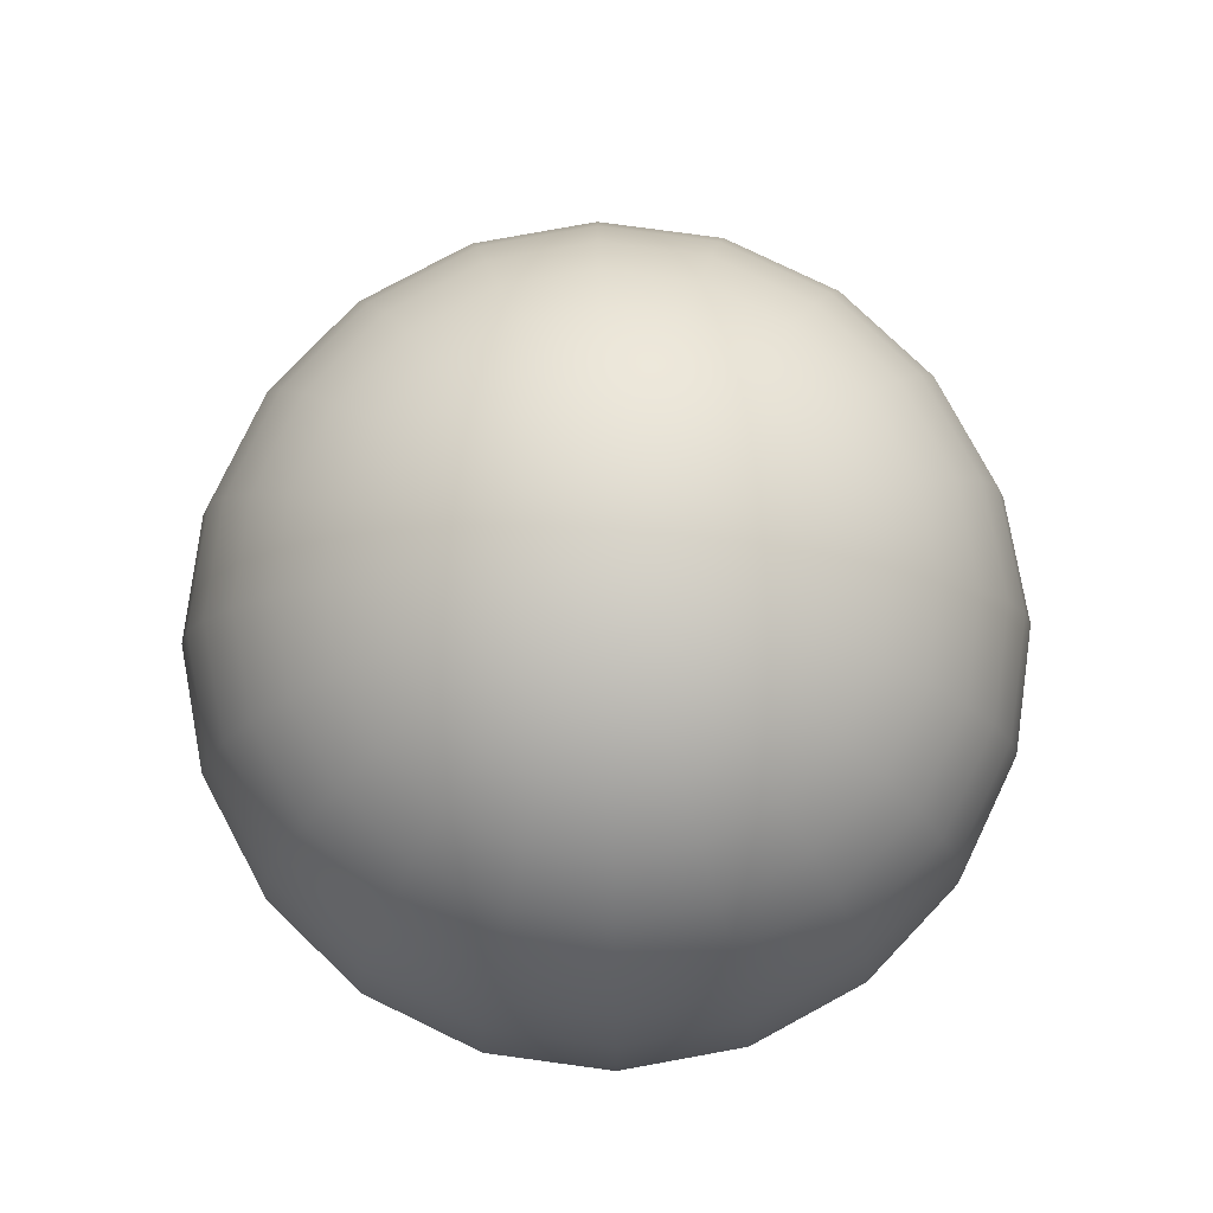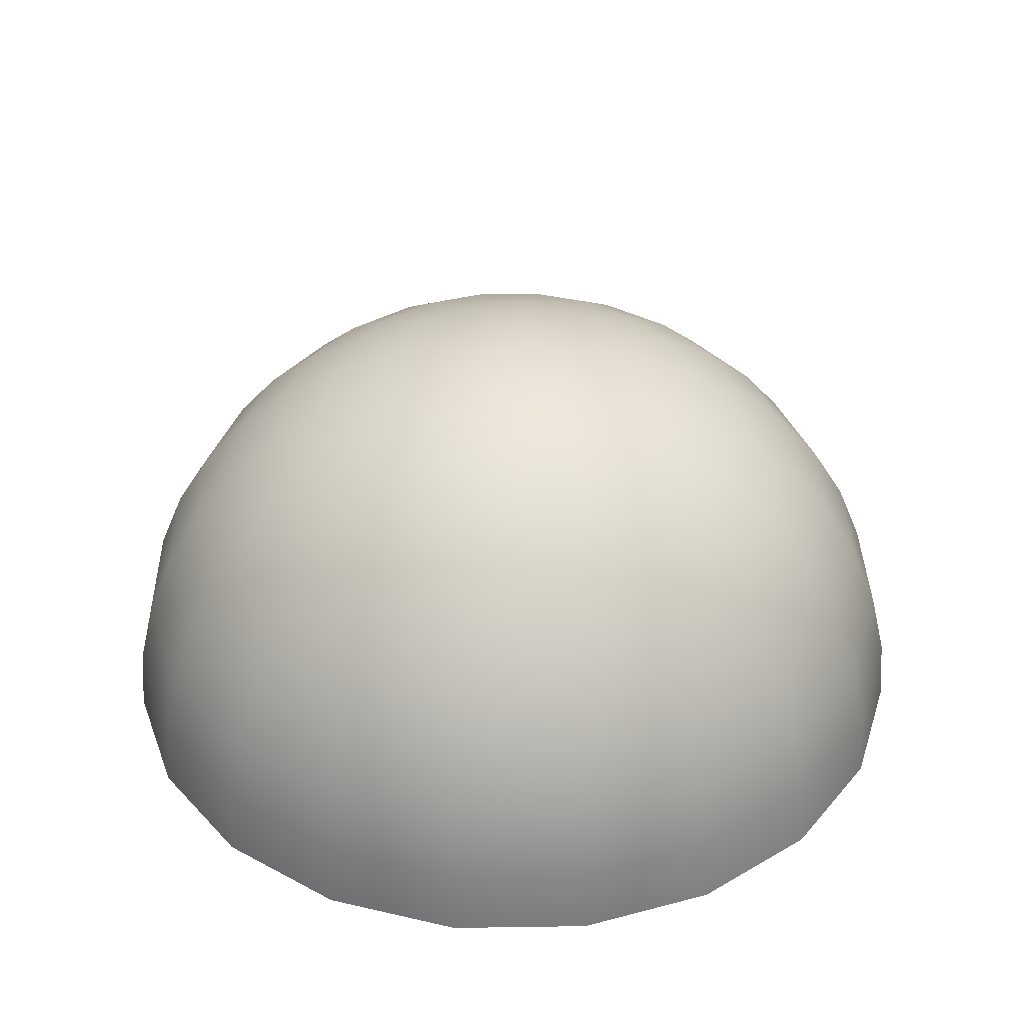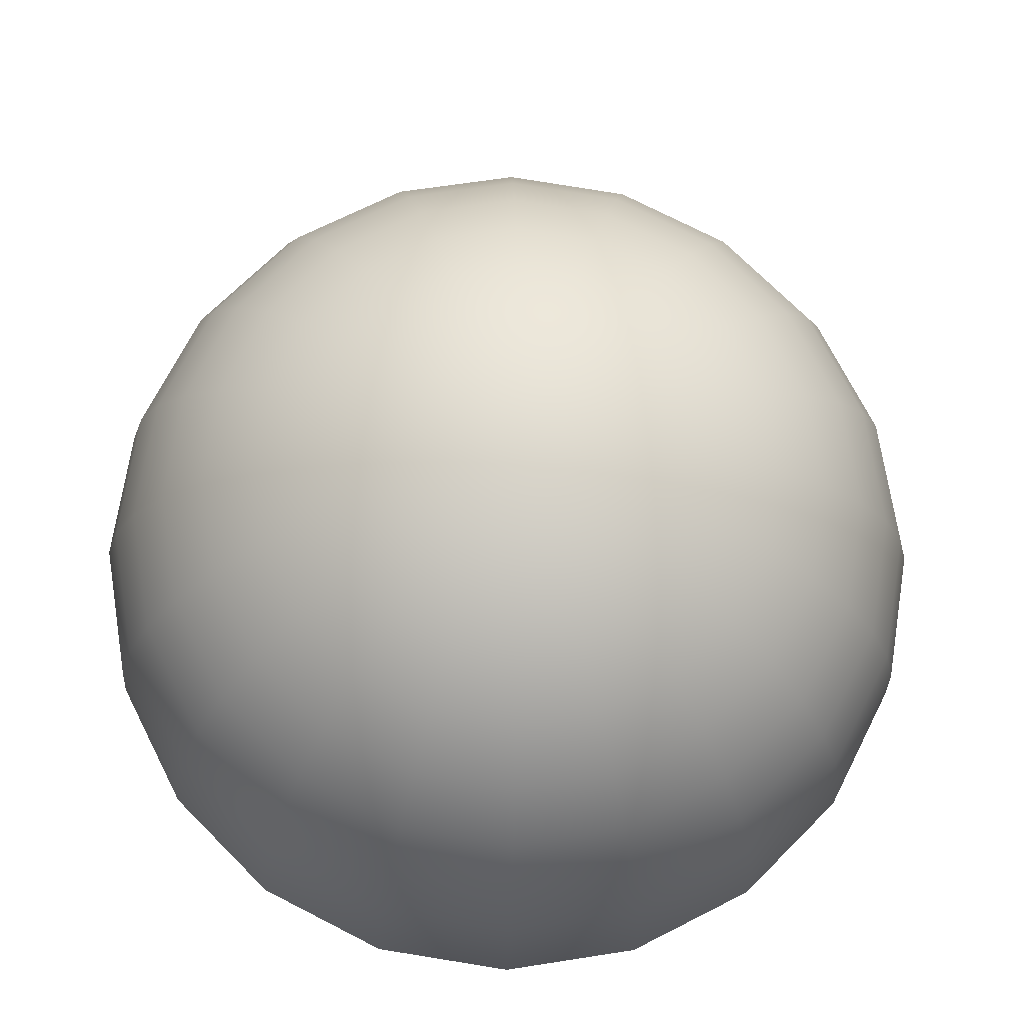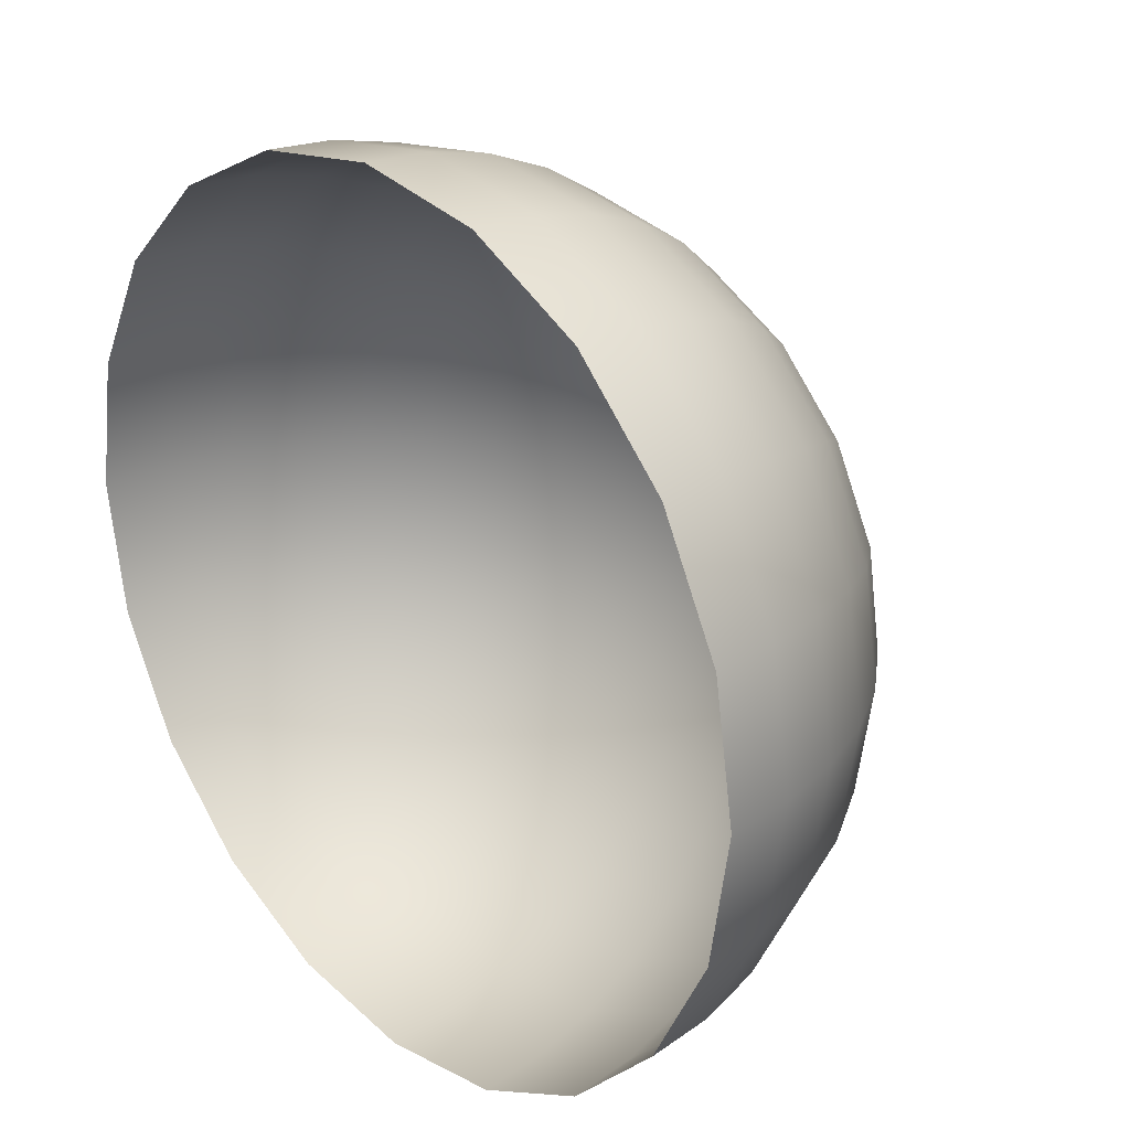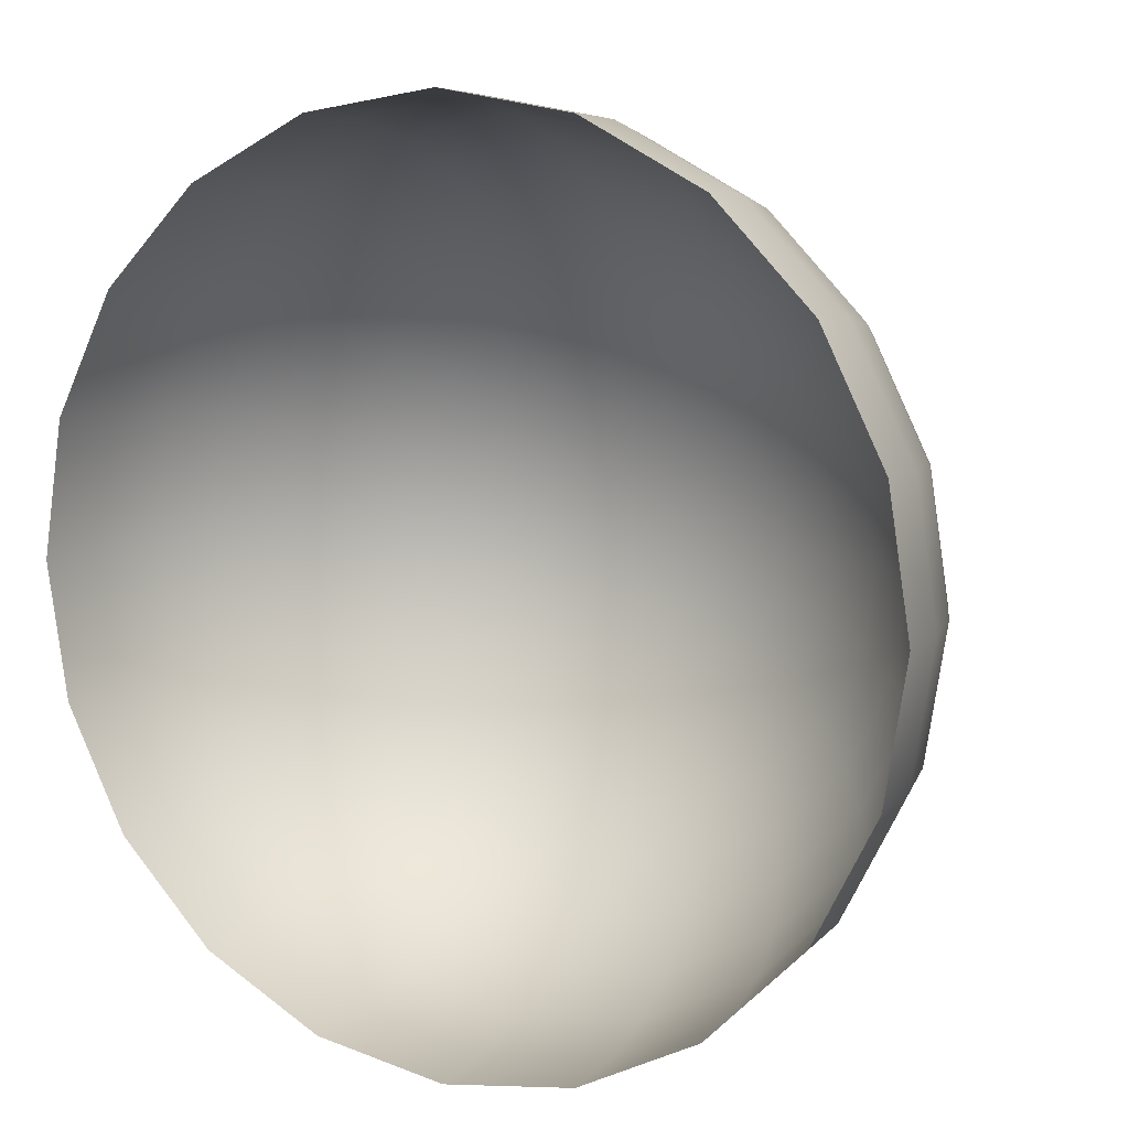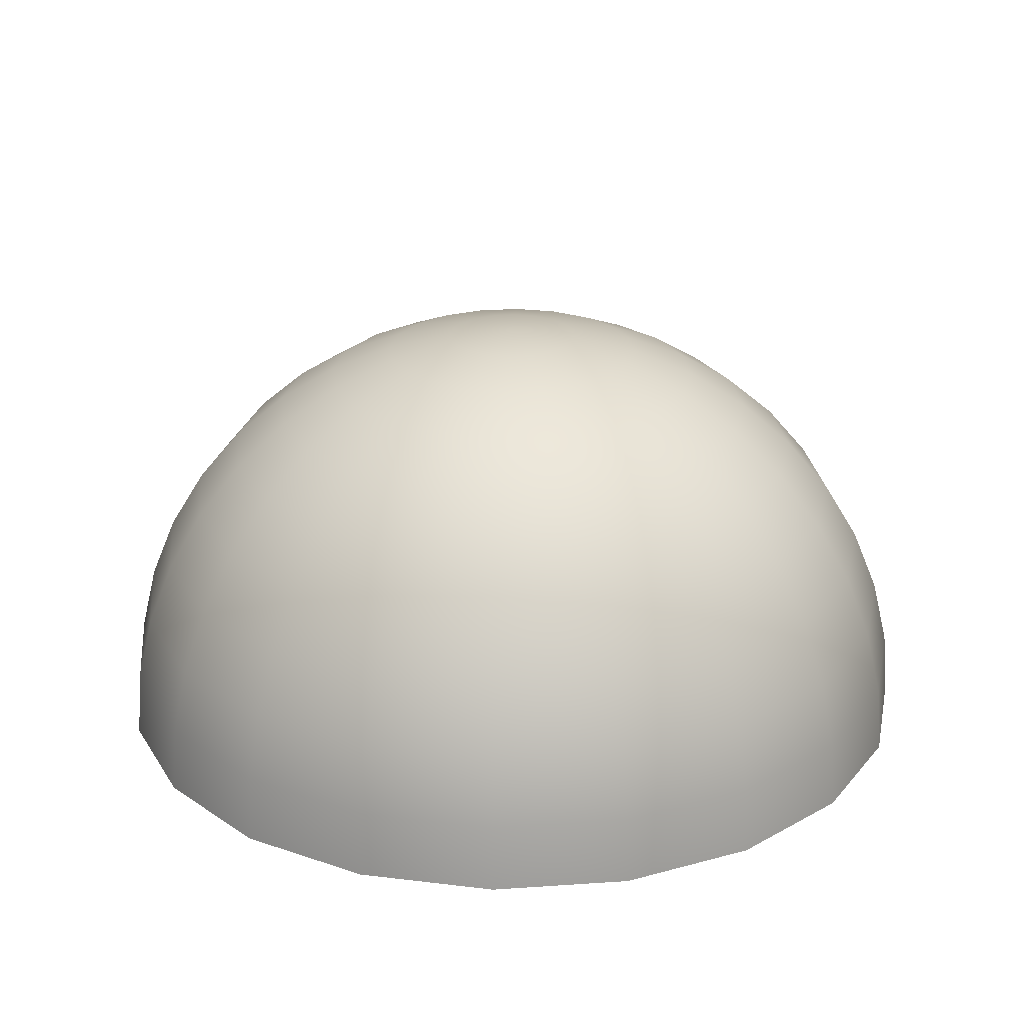
<metadata>
{"format":"obj","ext":"obj","renderer":"f3d","projection":"perspective","resolution":1024,"background":"white","views":[{"elev":79.3,"azim":-73.3,"up":"+Y"},{"elev":36.3,"azim":169.9,"up":"+Y"},{"elev":-18.3,"azim":178.5,"up":"+Z"},{"elev":26.4,"azim":48.1,"up":"+Z"},{"elev":9.6,"azim":29.7,"up":"+Z"},{"elev":24.0,"azim":128.5,"up":"+Y"}]}
</metadata>
<code>
g default
v 0.9511 0.05426 0.6939
v 0.809 0.05426 0.4151
v 0.5878 0.05426 0.1939
v 0.309 0.05426 0.05185
v 0 0.05426 0.002905
v -0.309 0.05426 0.05185
v -0.5878 0.05426 0.1939
v -0.809 0.05426 0.4151
v -0.9511 0.05426 0.6939
v -1 0.05426 1.003
v -0.9511 0.05426 1.312
v -0.809 0.05426 1.591
v -0.5878 0.05426 1.812
v -0.309 0.05426 1.954
v -0 0.05426 2.003
v 0.309 0.05426 1.954
v 0.5878 0.05426 1.812
v 0.809 0.05426 1.591
v 0.9511 0.05426 1.312
v 1 0.05426 1.003
v 0.9393 0.2107 0.6977
v 0.7991 0.2107 0.4224
v 0.5805 0.2107 0.2038
v 0.3052 0.2107 0.06356
v 0 0.2107 0.01522
v -0.3052 0.2107 0.06356
v -0.5805 0.2107 0.2038
v -0.7991 0.2107 0.4224
v -0.9393 0.2107 0.6977
v -0.9877 0.2107 1.003
v -0.9393 0.2107 1.308
v -0.7991 0.2107 1.583
v -0.5805 0.2107 1.802
v -0.3052 0.2107 1.942
v -0 0.2107 1.991
v 0.3052 0.2107 1.942
v 0.5805 0.2107 1.802
v 0.7991 0.2107 1.583
v 0.9393 0.2107 1.308
v 0.9877 0.2107 1.003
v 0.9045 0.3633 0.709
v 0.7694 0.3633 0.4439
v 0.559 0.3633 0.2335
v 0.2939 0.3633 0.0984
v 0 0.3633 0.05185
v -0.2939 0.3633 0.0984
v -0.559 0.3633 0.2335
v -0.7694 0.3633 0.4439
v -0.9045 0.3633 0.709
v -0.9511 0.3633 1.003
v -0.9045 0.3633 1.297
v -0.7694 0.3633 1.562
v -0.559 0.3633 1.772
v -0.2939 0.3633 1.907
v -0 0.3633 1.954
v 0.2939 0.3633 1.907
v 0.559 0.3633 1.772
v 0.7694 0.3633 1.562
v 0.9045 0.3633 1.297
v 0.9511 0.3633 1.003
v 0.8474 0.5082 0.7276
v 0.7208 0.5082 0.4792
v 0.5237 0.5082 0.2821
v 0.2753 0.5082 0.1555
v 0 0.5082 0.1119
v -0.2753 0.5082 0.1555
v -0.5237 0.5082 0.2821
v -0.7208 0.5082 0.4792
v -0.8474 0.5082 0.7276
v -0.891 0.5082 1.003
v -0.8474 0.5082 1.278
v -0.7208 0.5082 1.527
v -0.5237 0.5082 1.724
v -0.2753 0.5082 1.85
v -0 0.5082 1.894
v 0.2753 0.5082 1.85
v 0.5237 0.5082 1.724
v 0.7208 0.5082 1.527
v 0.8474 0.5082 1.278
v 0.891 0.5082 1.003
v 0.7694 0.642 0.7529
v 0.6545 0.642 0.5274
v 0.4755 0.642 0.3484
v 0.25 0.642 0.2335
v 0 0.642 0.1939
v -0.25 0.642 0.2335
v -0.4755 0.642 0.3484
v -0.6545 0.642 0.5274
v -0.7694 0.642 0.7529
v -0.809 0.642 1.003
v -0.7694 0.642 1.253
v -0.6545 0.642 1.478
v -0.4755 0.642 1.657
v -0.25 0.642 1.772
v -0 0.642 1.812
v 0.25 0.642 1.772
v 0.4755 0.642 1.657
v 0.6545 0.642 1.478
v 0.7694 0.642 1.253
v 0.809 0.642 1.003
v 0.6725 0.7614 0.7844
v 0.5721 0.7614 0.5873
v 0.4156 0.7614 0.4308
v 0.2185 0.7614 0.3304
v 0 0.7614 0.2958
v -0.2185 0.7614 0.3304
v -0.4156 0.7614 0.4308
v -0.5721 0.7614 0.5873
v -0.6725 0.7614 0.7844
v -0.7071 0.7614 1.003
v -0.6725 0.7614 1.221
v -0.5721 0.7614 1.419
v -0.4156 0.7614 1.575
v -0.2185 0.7614 1.675
v -0 0.7614 1.71
v 0.2185 0.7614 1.675
v 0.4156 0.7614 1.575
v 0.5721 0.7614 1.419
v 0.6725 0.7614 1.221
v 0.7071 0.7614 1.003
v 0.559 0.8633 0.8213
v 0.4755 0.8633 0.6574
v 0.3455 0.8633 0.5274
v 0.1816 0.8633 0.4439
v 0 0.8633 0.4151
v -0.1816 0.8633 0.4439
v -0.3455 0.8633 0.5274
v -0.4755 0.8633 0.6574
v -0.559 0.8633 0.8213
v -0.5878 0.8633 1.003
v -0.559 0.8633 1.185
v -0.4755 0.8633 1.348
v -0.3455 0.8633 1.478
v -0.1816 0.8633 1.562
v -0 0.8633 1.591
v 0.1816 0.8633 1.562
v 0.3455 0.8633 1.478
v 0.4755 0.8633 1.348
v 0.559 0.8633 1.185
v 0.5878 0.8633 1.003
v 0.4318 0.9453 0.8626
v 0.3673 0.9453 0.7361
v 0.2668 0.9453 0.6356
v 0.1403 0.9453 0.5711
v 0 0.9453 0.5489
v -0.1403 0.9453 0.5711
v -0.2668 0.9453 0.6356
v -0.3673 0.9453 0.7361
v -0.4318 0.9453 0.8626
v -0.454 0.9453 1.003
v -0.4318 0.9453 1.143
v -0.3673 0.9453 1.27
v -0.2668 0.9453 1.37
v -0.1403 0.9453 1.435
v -0 0.9453 1.457
v 0.1403 0.9453 1.435
v 0.2668 0.9453 1.37
v 0.3673 0.9453 1.27
v 0.4318 0.9453 1.143
v 0.454 0.9453 1.003
v 0.2939 1.005 0.9074
v 0.25 1.005 0.8213
v 0.1816 1.005 0.7529
v 0.09549 1.005 0.709
v 0 1.005 0.6939
v -0.09549 1.005 0.709
v -0.1816 1.005 0.7529
v -0.25 1.005 0.8213
v -0.2939 1.005 0.9074
v -0.309 1.005 1.003
v -0.2939 1.005 1.098
v -0.25 1.005 1.185
v -0.1816 1.005 1.253
v -0.09549 1.005 1.297
v -0 1.005 1.312
v 0.09549 1.005 1.297
v 0.1816 1.005 1.253
v 0.25 1.005 1.185
v 0.2939 1.005 1.098
v 0.309 1.005 1.003
v 0.1488 1.042 0.9546
v 0.1266 1.042 0.911
v 0.09195 1.042 0.8763
v 0.04834 1.042 0.8541
v 0 1.042 0.8465
v -0.04834 1.042 0.8541
v -0.09195 1.042 0.8763
v -0.1266 1.042 0.911
v -0.1488 1.042 0.9546
v -0.1564 1.042 1.003
v -0.1488 1.042 1.051
v -0.1266 1.042 1.095
v -0.09195 1.042 1.129
v -0.04834 1.042 1.152
v -0 1.042 1.159
v 0.04834 1.042 1.152
v 0.09195 1.042 1.129
v 0.1266 1.042 1.095
v 0.1488 1.042 1.051
v 0.1564 1.042 1.003
v 0 1.054 1.003
g polySurface2 pSphere1
f 1 2 21
f 21 2 22
f 2 3 22
f 22 3 23
f 3 4 23
f 23 4 24
f 4 5 24
f 24 5 25
f 5 6 25
f 25 6 26
f 6 7 26
f 26 7 27
f 7 8 27
f 27 8 28
f 8 9 28
f 28 9 29
f 9 10 29
f 29 10 30
f 10 11 30
f 30 11 31
f 11 12 31
f 31 12 32
f 12 13 32
f 32 13 33
f 13 14 33
f 33 14 34
f 14 15 34
f 34 15 35
f 15 16 35
f 35 16 36
f 16 17 36
f 36 17 37
f 17 18 37
f 37 18 38
f 18 19 38
f 38 19 39
f 19 20 39
f 39 20 40
f 20 1 40
f 40 1 21
f 21 22 41
f 41 22 42
f 22 23 42
f 42 23 43
f 23 24 43
f 43 24 44
f 24 25 44
f 44 25 45
f 25 26 45
f 45 26 46
f 26 27 46
f 46 27 47
f 27 28 47
f 47 28 48
f 28 29 48
f 48 29 49
f 29 30 49
f 49 30 50
f 30 31 50
f 50 31 51
f 31 32 51
f 51 32 52
f 32 33 52
f 52 33 53
f 33 34 53
f 53 34 54
f 34 35 54
f 54 35 55
f 35 36 55
f 55 36 56
f 36 37 56
f 56 37 57
f 37 38 57
f 57 38 58
f 38 39 58
f 58 39 59
f 39 40 59
f 59 40 60
f 40 21 60
f 60 21 41
f 41 42 61
f 61 42 62
f 42 43 62
f 62 43 63
f 43 44 63
f 63 44 64
f 44 45 64
f 64 45 65
f 45 46 65
f 65 46 66
f 46 47 66
f 66 47 67
f 47 48 67
f 67 48 68
f 48 49 68
f 68 49 69
f 49 50 69
f 69 50 70
f 50 51 70
f 70 51 71
f 51 52 71
f 71 52 72
f 52 53 72
f 72 53 73
f 53 54 73
f 73 54 74
f 54 55 74
f 74 55 75
f 55 56 75
f 75 56 76
f 56 57 76
f 76 57 77
f 57 58 77
f 77 58 78
f 58 59 78
f 78 59 79
f 59 60 79
f 79 60 80
f 60 41 80
f 80 41 61
f 61 62 81
f 81 62 82
f 62 63 82
f 82 63 83
f 63 64 83
f 83 64 84
f 64 65 84
f 84 65 85
f 65 66 85
f 85 66 86
f 66 67 86
f 86 67 87
f 67 68 87
f 87 68 88
f 68 69 88
f 88 69 89
f 69 70 89
f 89 70 90
f 70 71 90
f 90 71 91
f 71 72 91
f 91 72 92
f 72 73 92
f 92 73 93
f 73 74 93
f 93 74 94
f 74 75 94
f 94 75 95
f 75 76 95
f 95 76 96
f 76 77 96
f 96 77 97
f 77 78 97
f 97 78 98
f 78 79 98
f 98 79 99
f 79 80 99
f 99 80 100
f 80 61 100
f 100 61 81
f 81 82 101
f 101 82 102
f 82 83 102
f 102 83 103
f 83 84 103
f 103 84 104
f 84 85 104
f 104 85 105
f 85 86 105
f 105 86 106
f 86 87 106
f 106 87 107
f 87 88 107
f 107 88 108
f 88 89 108
f 108 89 109
f 89 90 109
f 109 90 110
f 90 91 110
f 110 91 111
f 91 92 111
f 111 92 112
f 92 93 112
f 112 93 113
f 93 94 113
f 113 94 114
f 94 95 114
f 114 95 115
f 95 96 115
f 115 96 116
f 96 97 116
f 116 97 117
f 97 98 117
f 117 98 118
f 98 99 118
f 118 99 119
f 99 100 119
f 119 100 120
f 100 81 120
f 120 81 101
f 101 102 121
f 121 102 122
f 102 103 122
f 122 103 123
f 103 104 123
f 123 104 124
f 104 105 124
f 124 105 125
f 105 106 125
f 125 106 126
f 106 107 126
f 126 107 127
f 107 108 127
f 127 108 128
f 108 109 128
f 128 109 129
f 109 110 129
f 129 110 130
f 110 111 130
f 130 111 131
f 111 112 131
f 131 112 132
f 112 113 132
f 132 113 133
f 113 114 133
f 133 114 134
f 114 115 134
f 134 115 135
f 115 116 135
f 135 116 136
f 116 117 136
f 136 117 137
f 117 118 137
f 137 118 138
f 118 119 138
f 138 119 139
f 119 120 139
f 139 120 140
f 120 101 140
f 140 101 121
f 121 122 141
f 141 122 142
f 122 123 142
f 142 123 143
f 123 124 143
f 143 124 144
f 124 125 144
f 144 125 145
f 125 126 145
f 145 126 146
f 126 127 146
f 146 127 147
f 127 128 147
f 147 128 148
f 128 129 148
f 148 129 149
f 129 130 149
f 149 130 150
f 130 131 150
f 150 131 151
f 131 132 151
f 151 132 152
f 132 133 152
f 152 133 153
f 133 134 153
f 153 134 154
f 134 135 154
f 154 135 155
f 135 136 155
f 155 136 156
f 136 137 156
f 156 137 157
f 137 138 157
f 157 138 158
f 138 139 158
f 158 139 159
f 139 140 159
f 159 140 160
f 140 121 160
f 160 121 141
f 141 142 161
f 161 142 162
f 142 143 162
f 162 143 163
f 143 144 163
f 163 144 164
f 144 145 164
f 164 145 165
f 145 146 165
f 165 146 166
f 146 147 166
f 166 147 167
f 147 148 167
f 167 148 168
f 148 149 168
f 168 149 169
f 149 150 169
f 169 150 170
f 150 151 170
f 170 151 171
f 151 152 171
f 171 152 172
f 152 153 172
f 172 153 173
f 153 154 173
f 173 154 174
f 154 155 174
f 174 155 175
f 155 156 175
f 175 156 176
f 156 157 176
f 176 157 177
f 157 158 177
f 177 158 178
f 158 159 178
f 178 159 179
f 159 160 179
f 179 160 180
f 160 141 180
f 180 141 161
f 161 162 181
f 181 162 182
f 162 163 182
f 182 163 183
f 163 164 183
f 183 164 184
f 164 165 184
f 184 165 185
f 165 166 185
f 185 166 186
f 166 167 186
f 186 167 187
f 167 168 187
f 187 168 188
f 168 169 188
f 188 169 189
f 169 170 189
f 189 170 190
f 170 171 190
f 190 171 191
f 171 172 191
f 191 172 192
f 172 173 192
f 192 173 193
f 173 174 193
f 193 174 194
f 174 175 194
f 194 175 195
f 175 176 195
f 195 176 196
f 176 177 196
f 196 177 197
f 177 178 197
f 197 178 198
f 178 179 198
f 198 179 199
f 179 180 199
f 199 180 200
f 180 161 200
f 200 161 181
f 181 182 201
f 182 183 201
f 183 184 201
f 184 185 201
f 185 186 201
f 186 187 201
f 187 188 201
f 188 189 201
f 189 190 201
f 190 191 201
f 191 192 201
f 192 193 201
f 193 194 201
f 194 195 201
f 195 196 201
f 196 197 201
f 197 198 201
f 198 199 201
f 199 200 201
f 200 181 201

</code>
